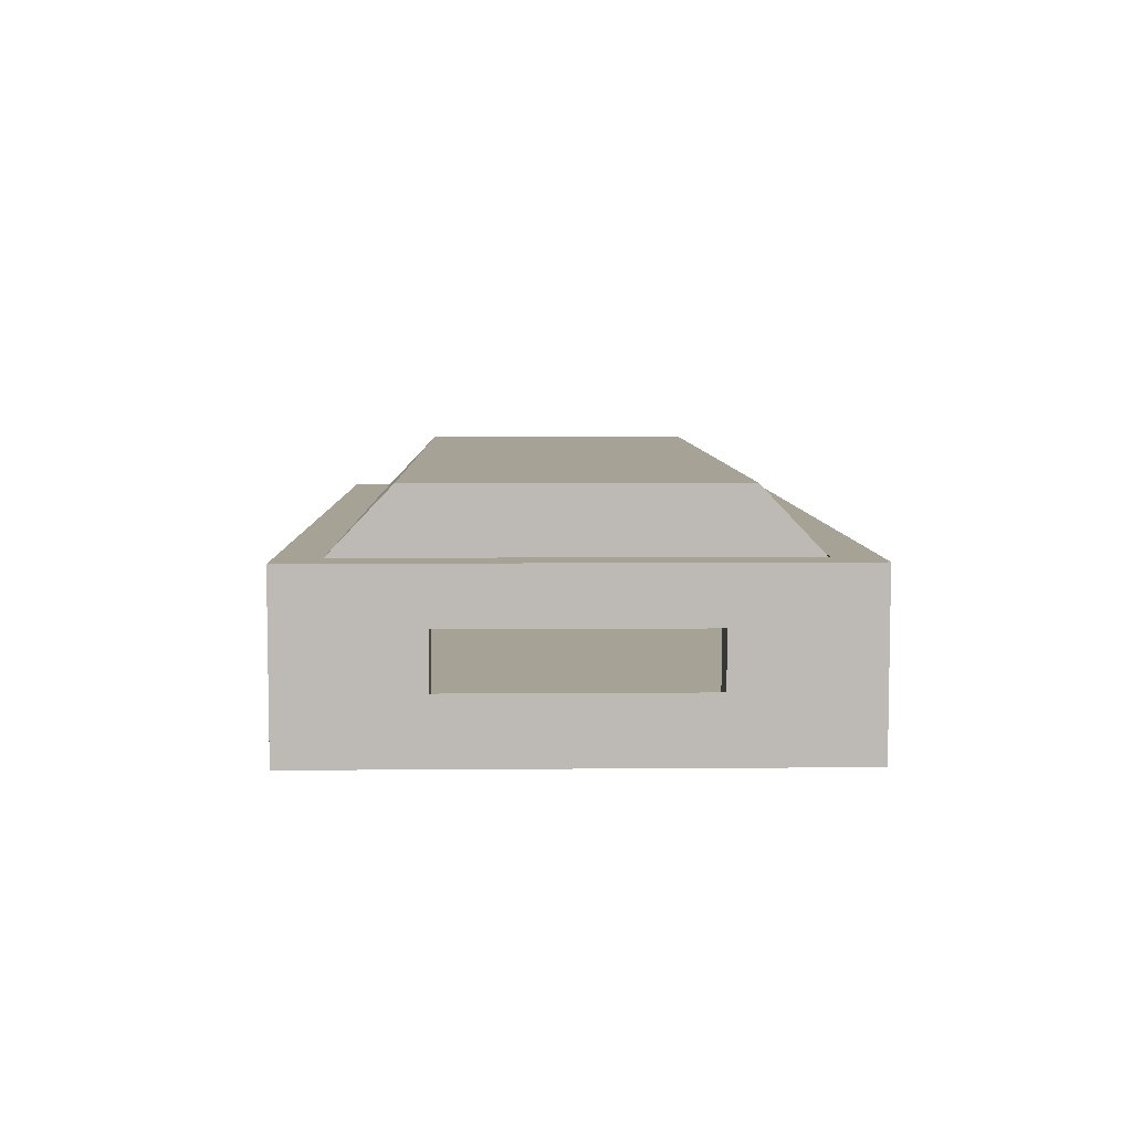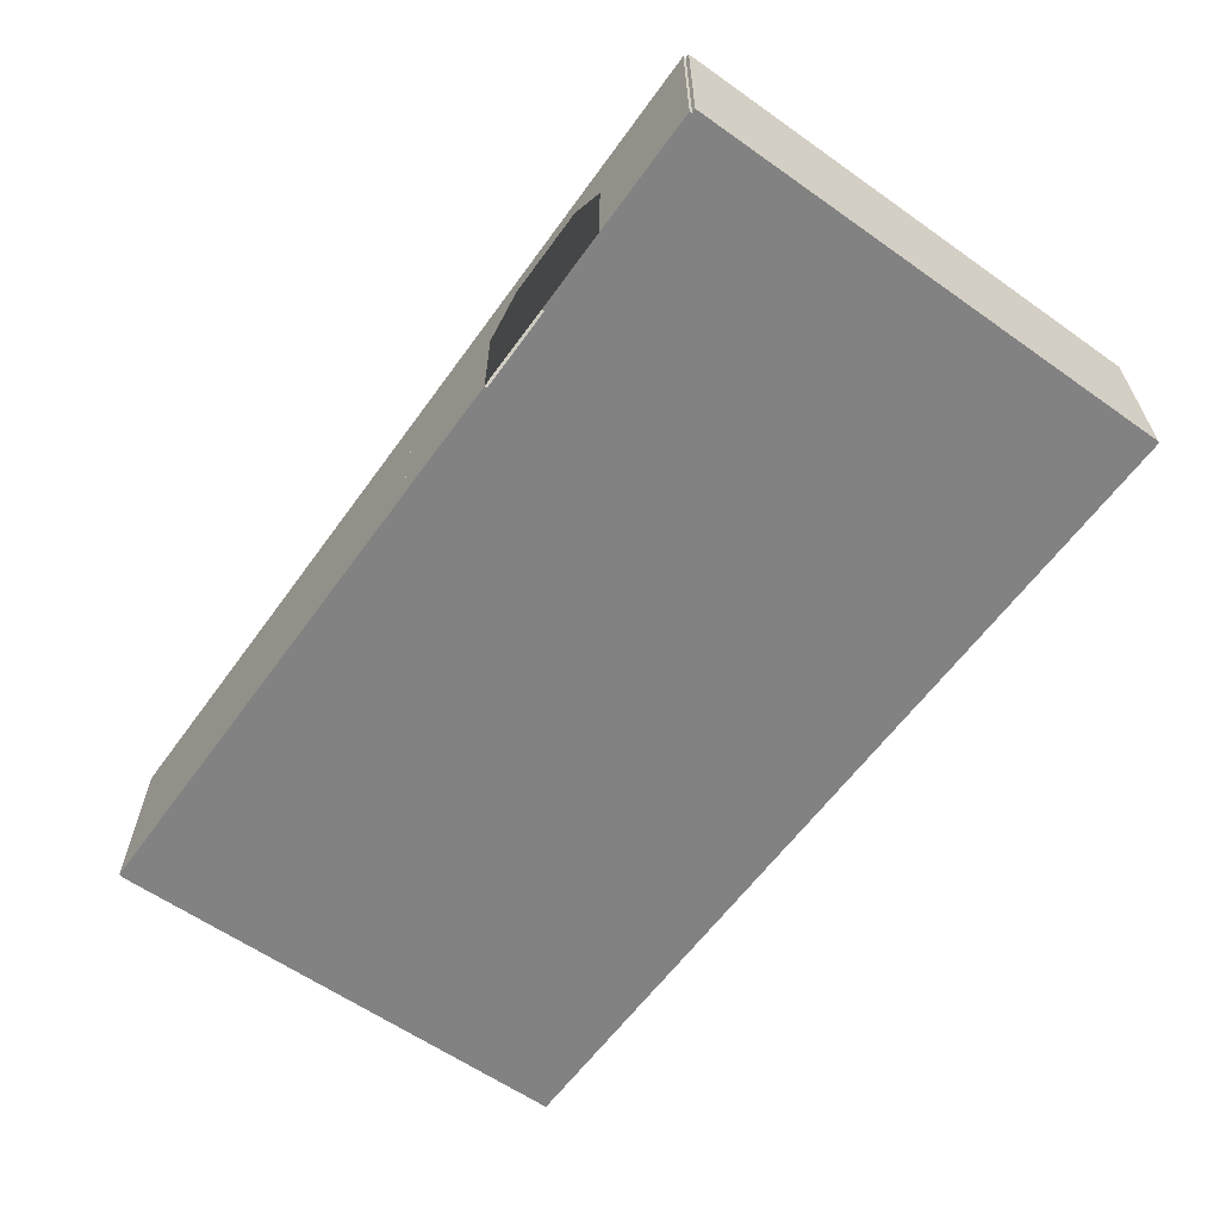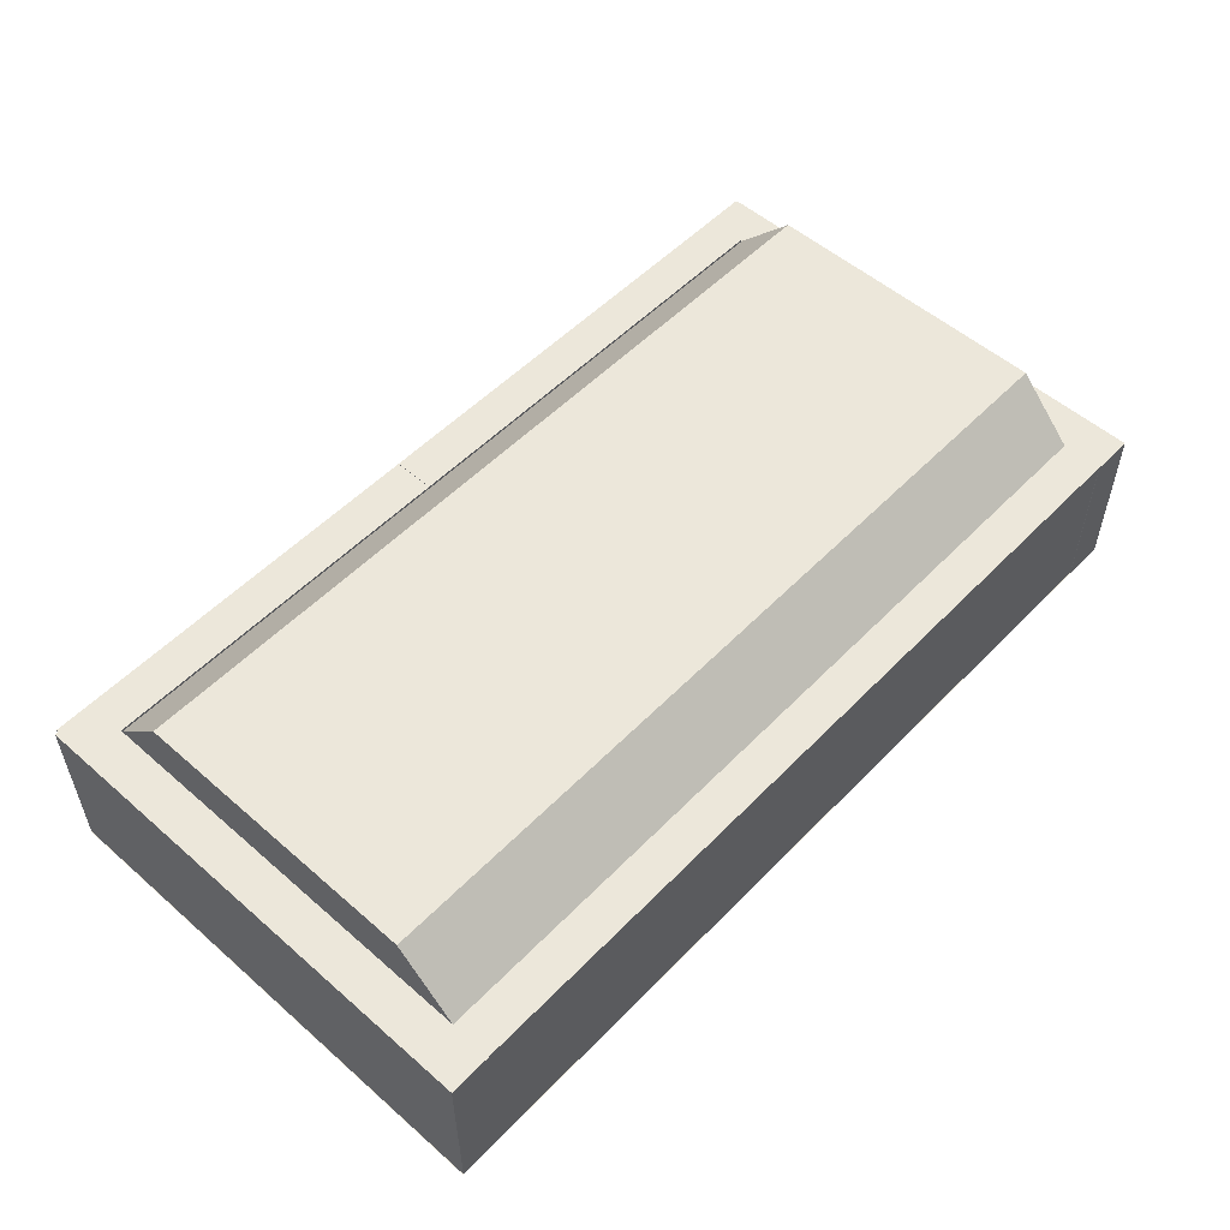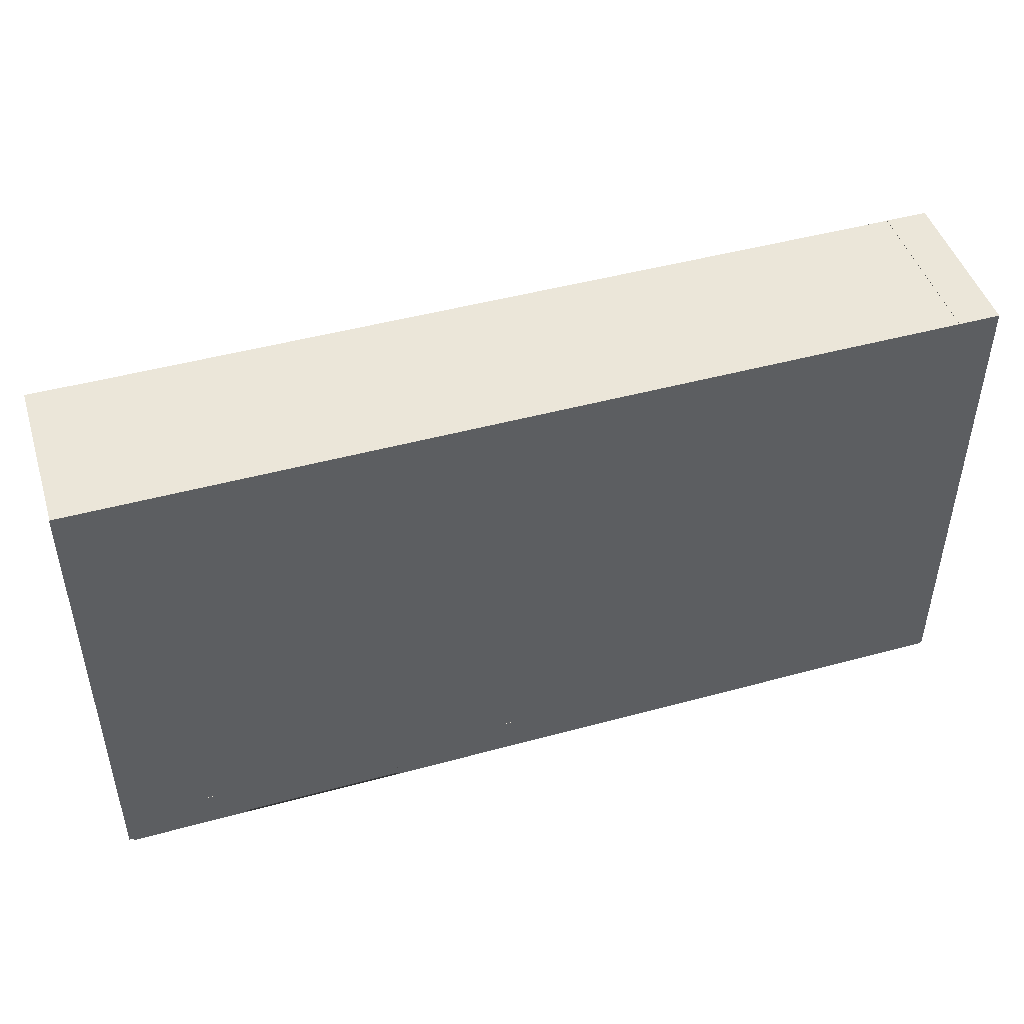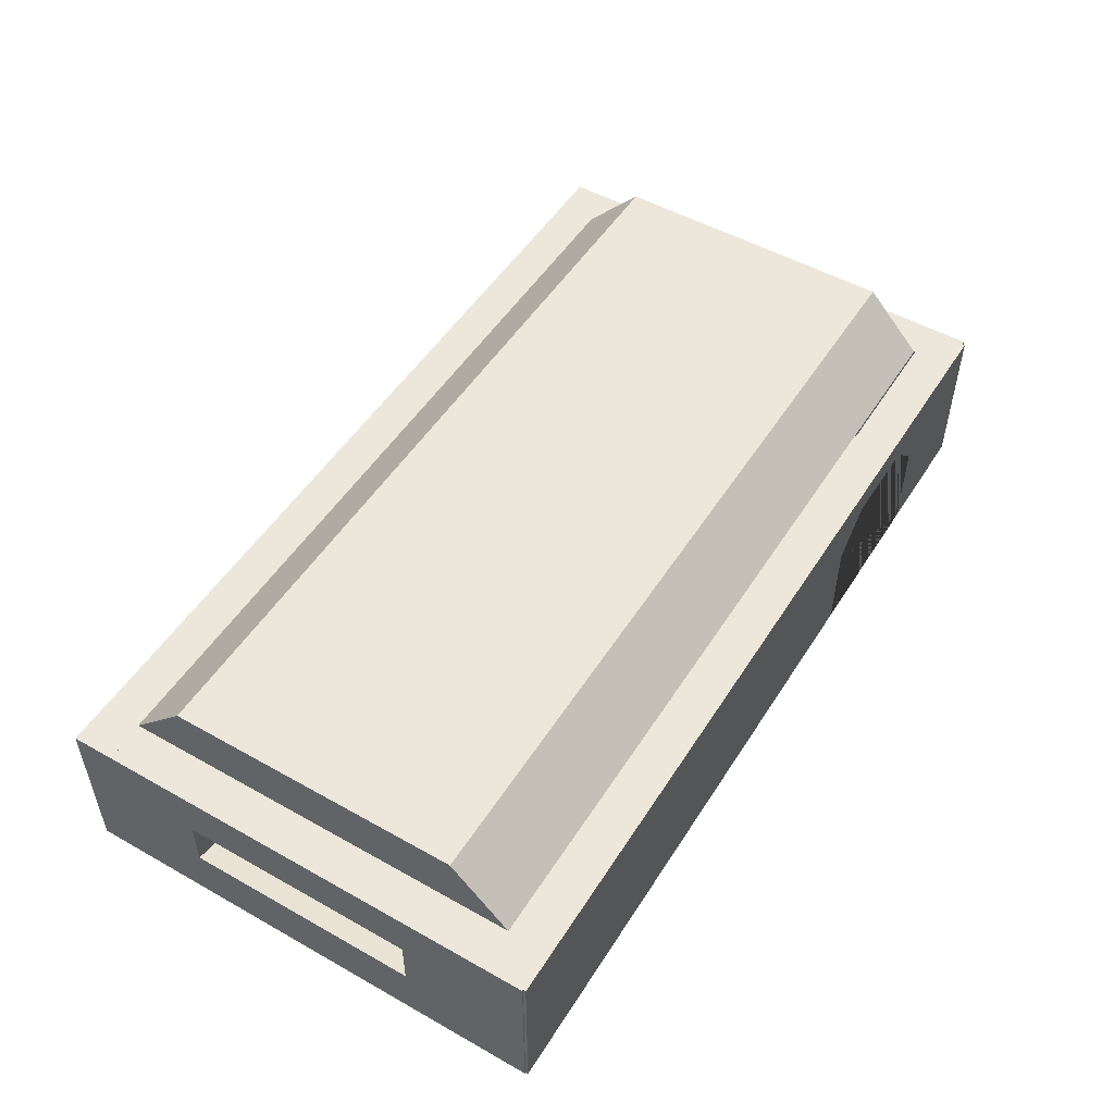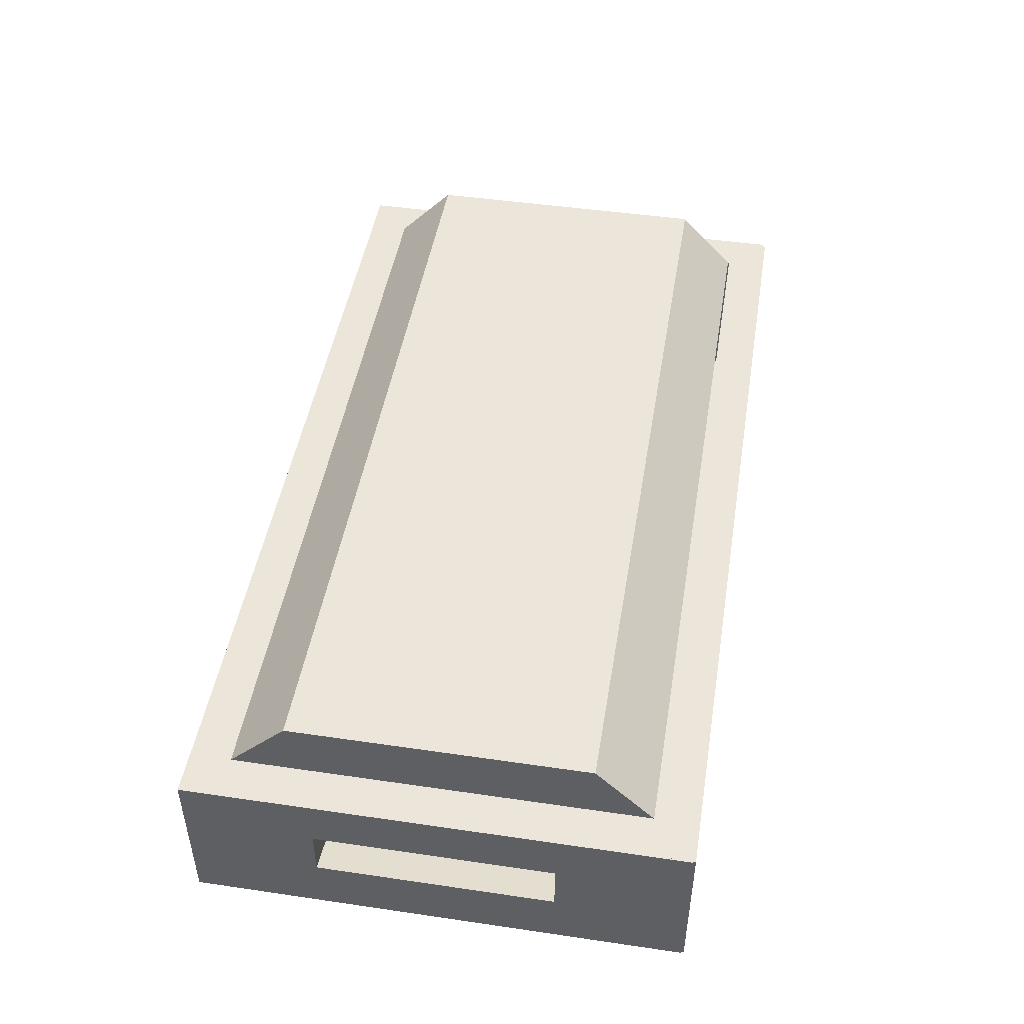
<metadata>
{"format":"obj","ext":"obj","renderer":"f3d","projection":"perspective","resolution":1024,"background":"white","views":[{"elev":6.3,"azim":88.6,"up":"+Y"},{"elev":-60.9,"azim":-125.7,"up":"+Y"},{"elev":53.8,"azim":-47.2,"up":"+Y"},{"elev":46.8,"azim":-17.2,"up":"+Z"},{"elev":51.2,"azim":121.5,"up":"+Y"},{"elev":47.2,"azim":99.4,"up":"+Y"}]}
</metadata>
<code>
o Floor_Plane
v -8.025 0 2.972
v 2.945 0 2.972
v -8.025 0 -2.972
v 2.945 0 -2.972
f 1 2 4 3
o Wall_Cube.001
v -2.972 -0 -2.499
v -2.972 2 -2.499
v -2.972 -0 -3.005
v -2.972 2 -3.005
v 2.972 -0 -2.499
v 2.972 2 -2.499
v 2.972 -0 -3.005
v 2.972 2 -3.005
f 5 6 8 7
f 7 8 12 11
f 11 12 10 9
f 9 10 6 5
f 7 11 9 5
f 12 8 6 10
o Wall.001_Cube.002
v -2.972 -0 2.968
v -2.972 2 2.968
v -2.972 -0 2.462
v -2.972 2 2.462
v 2.972 -0 2.968
v 2.972 2 2.968
v 2.972 -0 2.462
v 2.972 2 2.462
f 13 14 16 15
f 15 16 20 19
f 19 20 18 17
f 17 18 14 13
f 15 19 17 13
f 20 16 14 18
o Wall.002_Cube.003
v 2.987 0.7415 1.431
v 2.987 1.365 1.431
v 2.481 0.6329 1.431
v 2.481 1.462 1.431
v 2.987 0.7415 -1.431
v 2.987 1.365 -1.431
v 2.481 0.6329 -1.431
v 2.481 1.462 -1.431
v 2.987 -0 2.972
v 2.987 2 2.972
v 2.481 2 2.972
v 2.481 -0 2.972
v 2.481 -0 -2.972
v 2.481 2 -2.972
v 2.987 2 -2.972
v 2.987 -0 -2.972
f 29 30 31 32
f 33 34 35 36
f 32 33 36 29
f 34 31 30 35
f 21 22 30 29
f 24 23 32 31
f 23 27 33 32
f 28 24 31 34
f 27 28 34 33
f 26 25 36 35
f 25 21 29 36
f 22 26 35 30
f 27 23 21 25
f 27 25 26 28
f 21 23 24 22
f 24 28 26 22
o Wall.003_Cube.004
v -7.513 -0 2.972
v -7.513 2 2.972
v -8.019 -0 2.972
v -8.019 2 2.972
v -7.513 -0 -2.972
v -7.513 2 -2.972
v -8.019 -0 -2.972
v -8.019 2 -2.972
f 37 38 40 39
f 39 40 44 43
f 43 44 42 41
f 41 42 38 37
f 39 43 41 37
f 44 40 38 42
o Wall.004_Cube.005
v -7.986 -0 2.968
v -7.986 2 2.968
v -7.986 -0 2.462
v -7.986 2 2.462
v -2.972 -0 2.968
v -2.972 2 2.968
v -2.972 -0 2.462
v -2.972 2 2.462
f 45 46 48 47
f 47 48 52 51
f 51 52 50 49
f 49 50 46 45
f 47 51 49 45
f 52 48 46 50
o Wall.005_Cube.006
v -7.97 -0.00022 -2.499
v -7.97 2 -2.499
v -7.97 -0.00022 -3.005
v -7.97 2 -3.005
v -2.956 -0.00022 -2.499
v -2.956 2 -2.499
v -2.956 -0.00022 -3.005
v -2.956 2 -3.005
v -4.962 1.665 -2.499
v -4.962 1.665 -3.005
v -6.041 1.665 -2.499
v -6.041 1.665 -3.005
v -4.501 -0.00022 -3.005
v -4.501 -0.00022 -2.499
v -4.501 1.205 -2.499
v -4.501 1.205 -3.005
v -6.501 -0.00022 -2.499
v -6.501 -0.00022 -3.005
v -6.501 1.205 -2.499
v -6.501 1.205 -3.005
f 53 54 56 55
f 59 60 58 57
f 60 56 54 58
f 61 63 64 62
f 65 66 67 68
f 70 72 71 69
f 63 71 72 64
f 61 62 68 67
f 70 55 56 60 59 65 68 62 64 72
f 67 66 57 58 54 53 69 71 63 61
f 59 57 66 65
f 53 55 70 69
o Roof.001_Plane.002
v -7.514 1.998 2.481
v 2.481 1.998 2.481
v -7.514 1.998 -2.481
v 2.481 1.998 -2.481
v -7.514 2.729 -1.783
v -7.514 2.729 -0.5944
v -7.514 2.729 0.5944
v -7.514 2.729 1.783
v -5.831 1.998 2.481
v -3.637 1.998 2.481
v -1.443 1.998 2.481
v 0.7508 1.998 2.481
v 2.481 2.729 1.783
v 2.481 2.729 0.5944
v 2.481 2.729 -0.5944
v 2.481 2.729 -1.783
v 0.7508 1.998 -2.481
v -1.443 1.998 -2.481
v -3.637 1.998 -2.481
v -5.831 1.998 -2.481
v -5.831 2.729 1.783
v -3.637 2.729 1.783
v -1.443 2.729 1.783
v 0.7508 2.729 1.783
v -5.831 2.729 0.5944
v -3.637 2.729 0.5944
v -1.443 2.729 0.5944
v 0.7508 2.729 0.5944
v -5.831 2.729 -0.5944
v -3.637 2.729 -0.5944
v -1.443 2.729 -0.5944
v 0.7508 2.729 -0.5944
v -5.831 2.729 -1.783
v -3.637 2.729 -1.783
v -1.443 2.729 -1.783
v 0.7508 2.729 -1.783
v 2.481 1.275 2.481
v 2.481 1.275 -2.481
v 2.481 2.005 1.783
v 2.481 2.005 0.5944
v 2.481 2.005 -0.5944
v 2.481 2.005 -1.783
v -7.514 1.259 2.481
v -7.514 1.259 -2.481
v -7.514 1.99 -1.783
v -7.514 1.99 -0.5944
v -7.514 1.99 0.5944
v -7.514 1.99 1.783
v 2.481 0.9189 2.481
v 2.481 0.9189 -2.481
v 2.481 1.65 1.783
v 2.481 1.65 0.5944
v 2.481 1.65 -0.5944
v 2.481 1.65 -1.783
f 108 89 76 88
f 84 96 85 74
f 96 100 86 85
f 100 104 87 86
f 104 108 88 87
f 73 80 93 81
f 81 93 94 82
f 82 94 95 83
f 83 95 96 84
f 80 79 97 93
f 93 97 98 94
f 94 98 99 95
f 95 99 100 96
f 79 78 101 97
f 97 101 102 98
f 98 102 103 99
f 99 103 104 100
f 78 77 105 101
f 101 105 106 102
f 102 106 107 103
f 103 107 108 104
f 77 75 92 105
f 105 92 91 106
f 106 91 90 107
f 107 90 89 108
f 87 88 114 113
f 88 76 110 114
f 85 86 112 111
f 86 87 113 112
f 74 85 111 109
f 77 78 118 117
f 112 113 125 124
f 114 110 122 126
f 78 79 119 118
f 113 114 126 125
f 109 111 123 121
f 80 73 115 120
f 79 80 120 119
f 75 77 117 116
f 111 112 124 123

</code>
